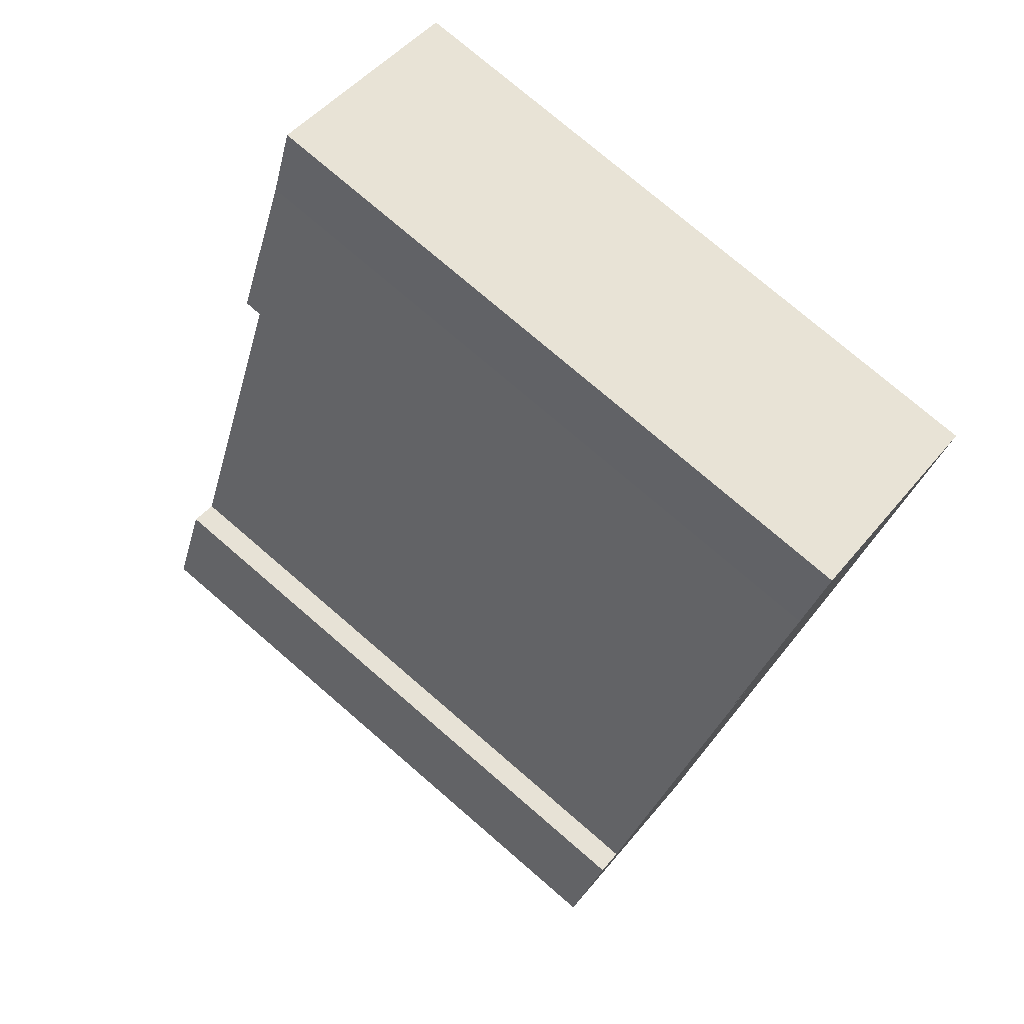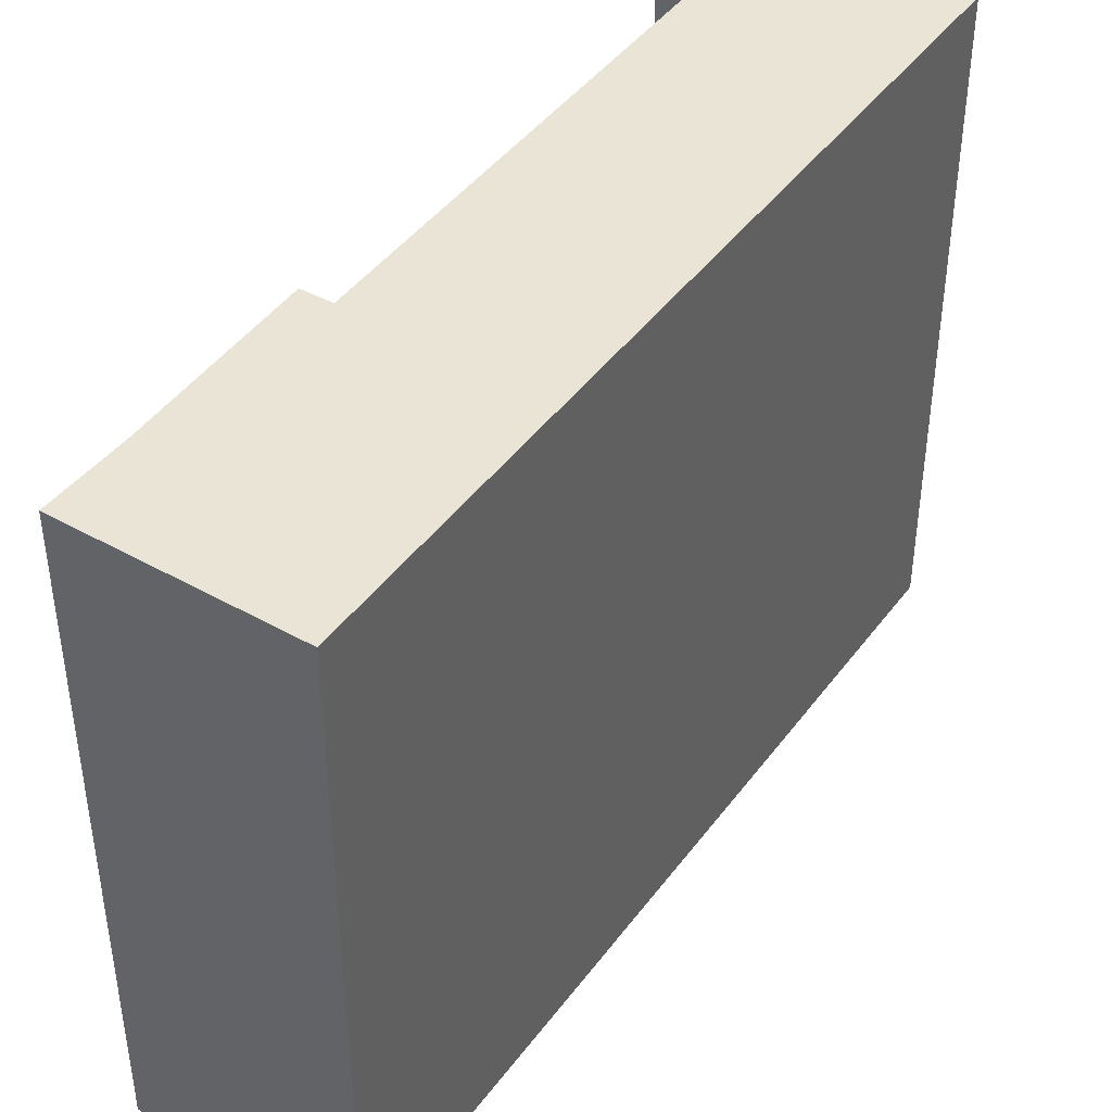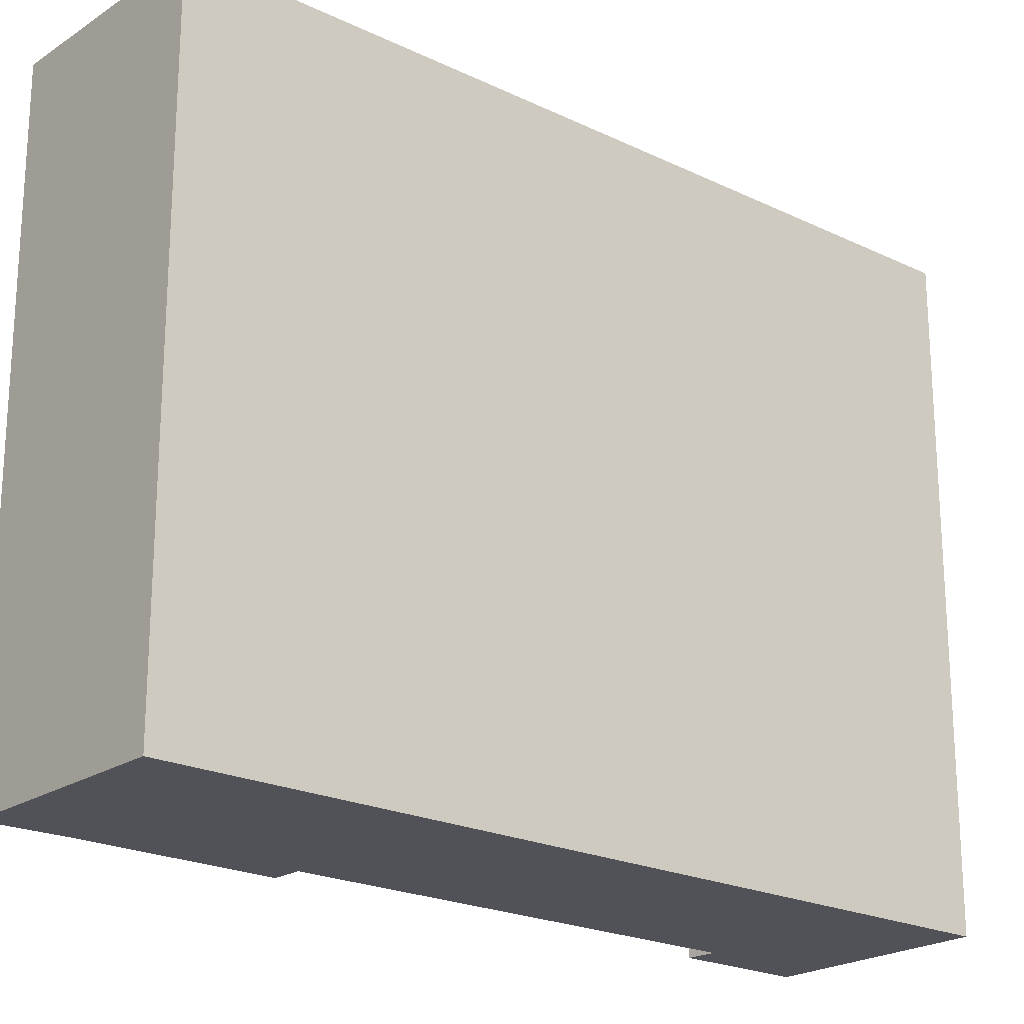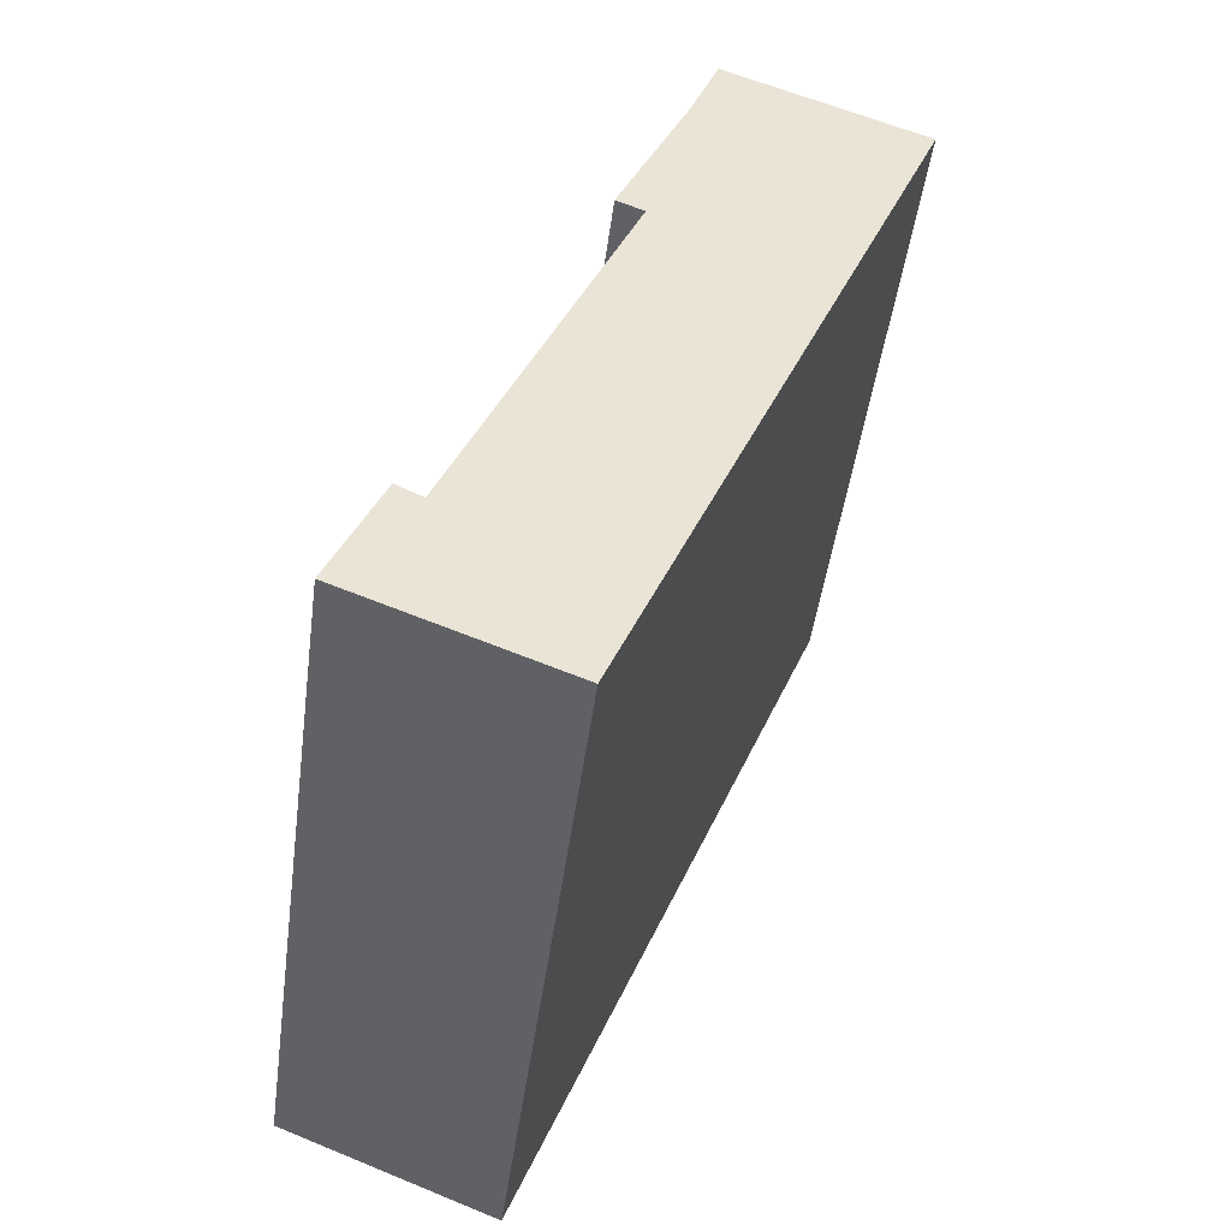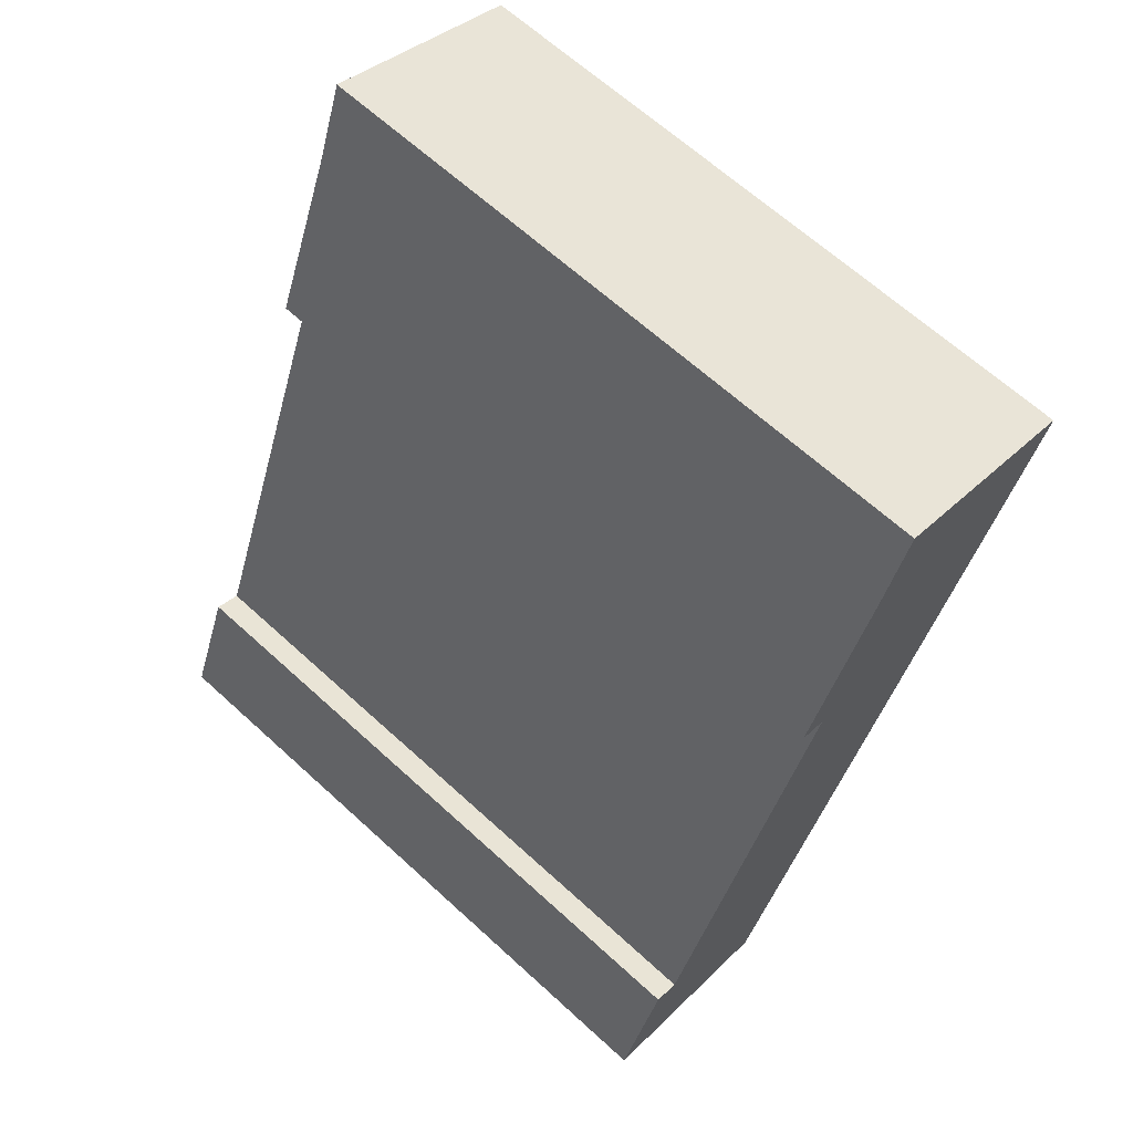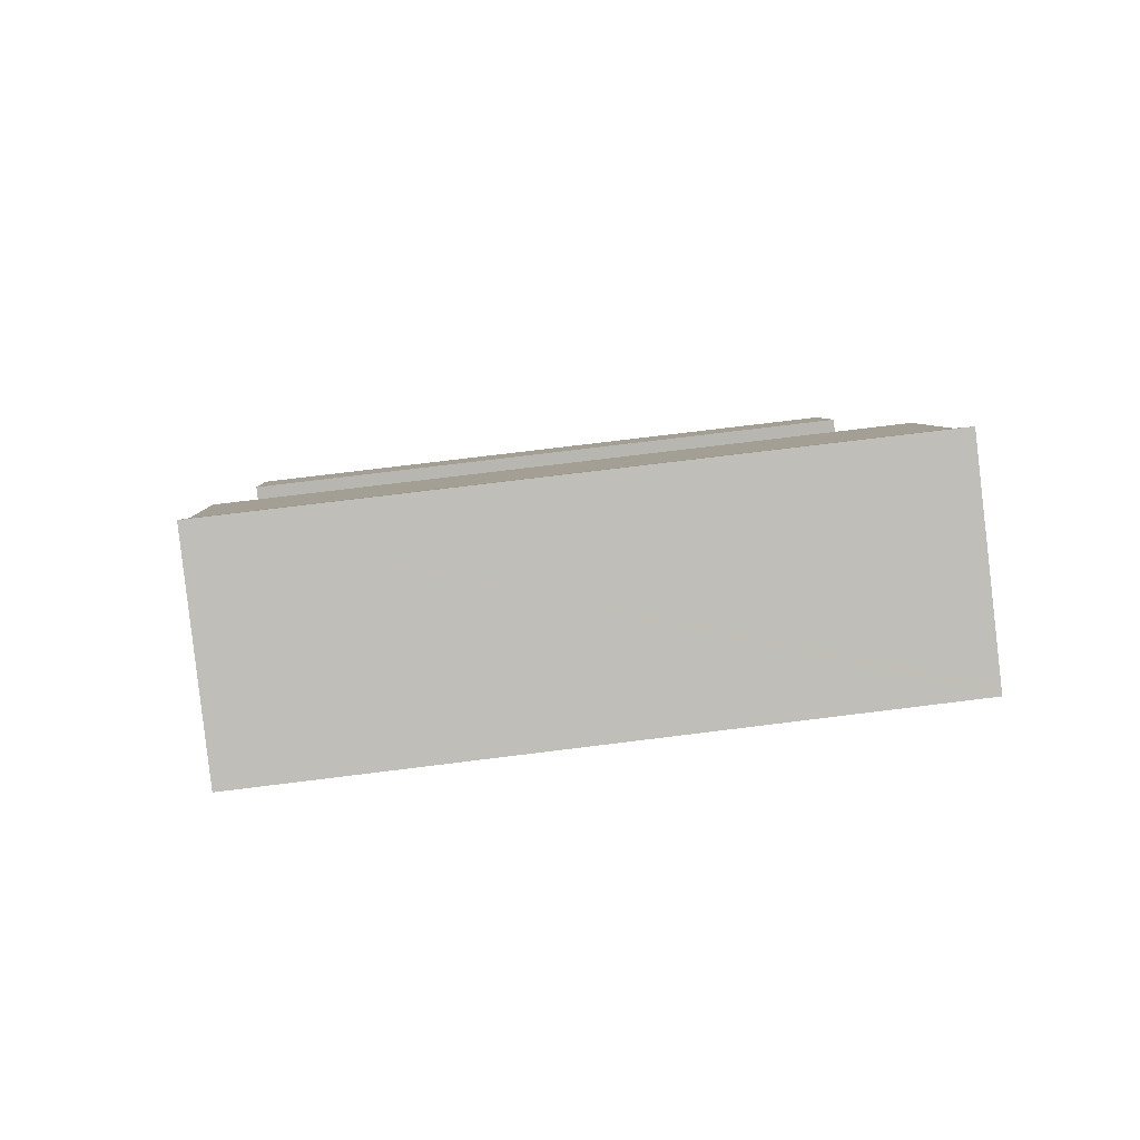
<metadata>
{"format":"obj","ext":"obj","renderer":"f3d","projection":"perspective","resolution":1024,"background":"white","views":[{"elev":76.4,"azim":-49.3,"up":"+Z"},{"elev":43.9,"azim":55.6,"up":"+Y"},{"elev":-21.6,"azim":71.4,"up":"+Y"},{"elev":-48.2,"azim":-7.7,"up":"+Z"},{"elev":65.3,"azim":-47.4,"up":"+Z"},{"elev":72.6,"azim":82.9,"up":"+Z"}]}
</metadata>
<code>
v  0.776 10.42 1.883
v  1.191 10.42 1.678
v  0 10.42 6.378e-16
v  3.153 10.42 -1.241
v  8.421 10.42 11.49
v  3.306 10.42 -1.301
v  3.941 10.42 8.566
v  3.493 10.42 8.76
v  4.655 10.42 11.56
v  5.115 10.42 12.83
v  8.284 10.42 11.54
v  3.493 -5.364e-16 8.76
v  4.655 -7.078e-16 11.56
v  5.115 -7.857e-16 12.83
v  0 0 0
v  0.776 -1.153e-16 1.883
v  1.191 -1.027e-16 1.678
v  3.941 -5.245e-16 8.566
v  8.421 -7.034e-16 11.49
v  8.284 -7.068e-16 11.54
v  3.306 7.966e-17 -1.301
v  3.153 7.599e-17 -1.241
g defaultobject
f 1 2 3
f 4 5 6
f 5 4 3
f 5 3 2
f 5 2 7
f 5 7 8
f 5 8 9
f 5 9 10
f 5 10 11
f 12 9 8
f 9 12 13
f 14 9 13
f 14 10 9
f 15 1 3
f 1 15 16
f 17 7 2
f 7 17 18
f 14 11 10
f 11 14 5
f 5 14 19
f 19 14 20
f 19 6 5
f 6 19 21
f 21 4 6
f 4 21 3
f 3 21 15
f 15 21 22
f 16 2 1
f 2 16 17
f 18 8 7
f 8 18 12
f 19 22 21
f 22 19 15
f 15 19 17
f 17 19 18
f 18 19 12
f 12 19 13
f 13 19 14
f 14 19 20
f 16 15 17

</code>
